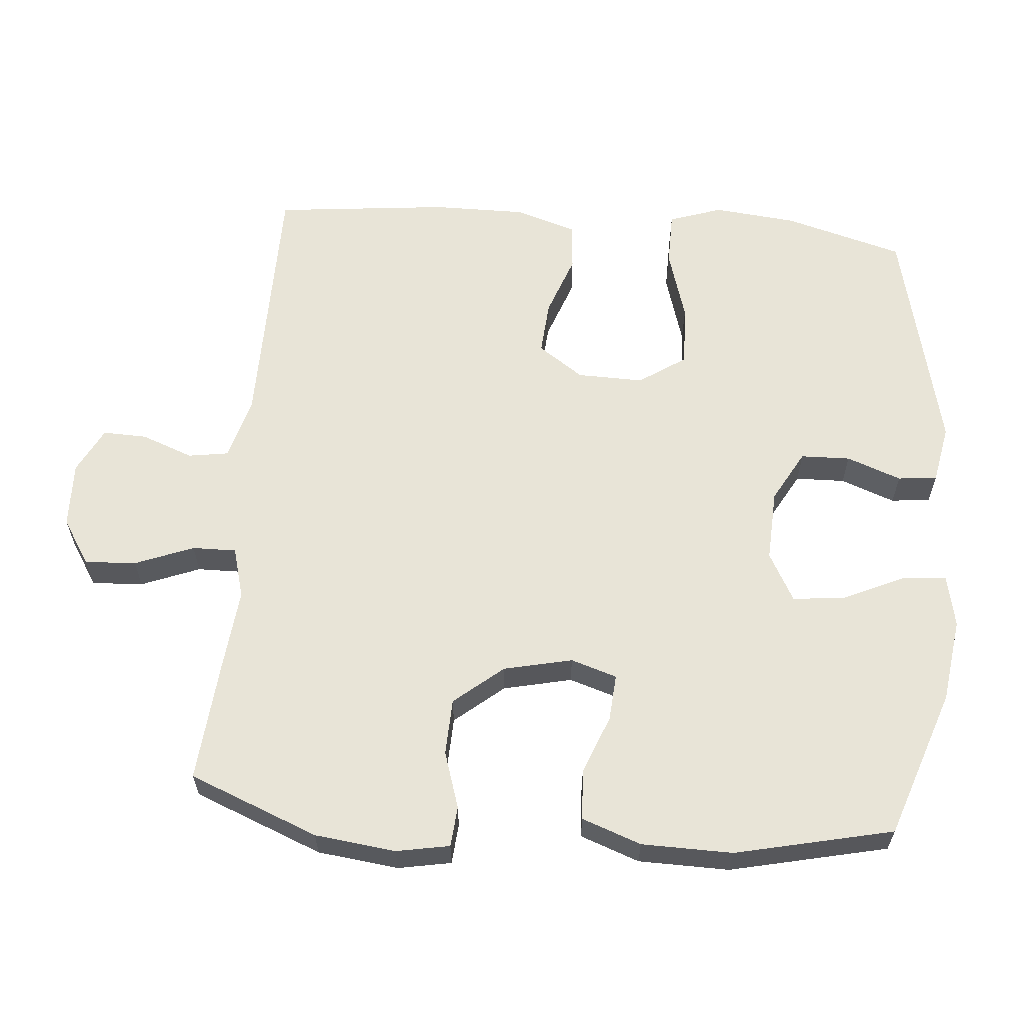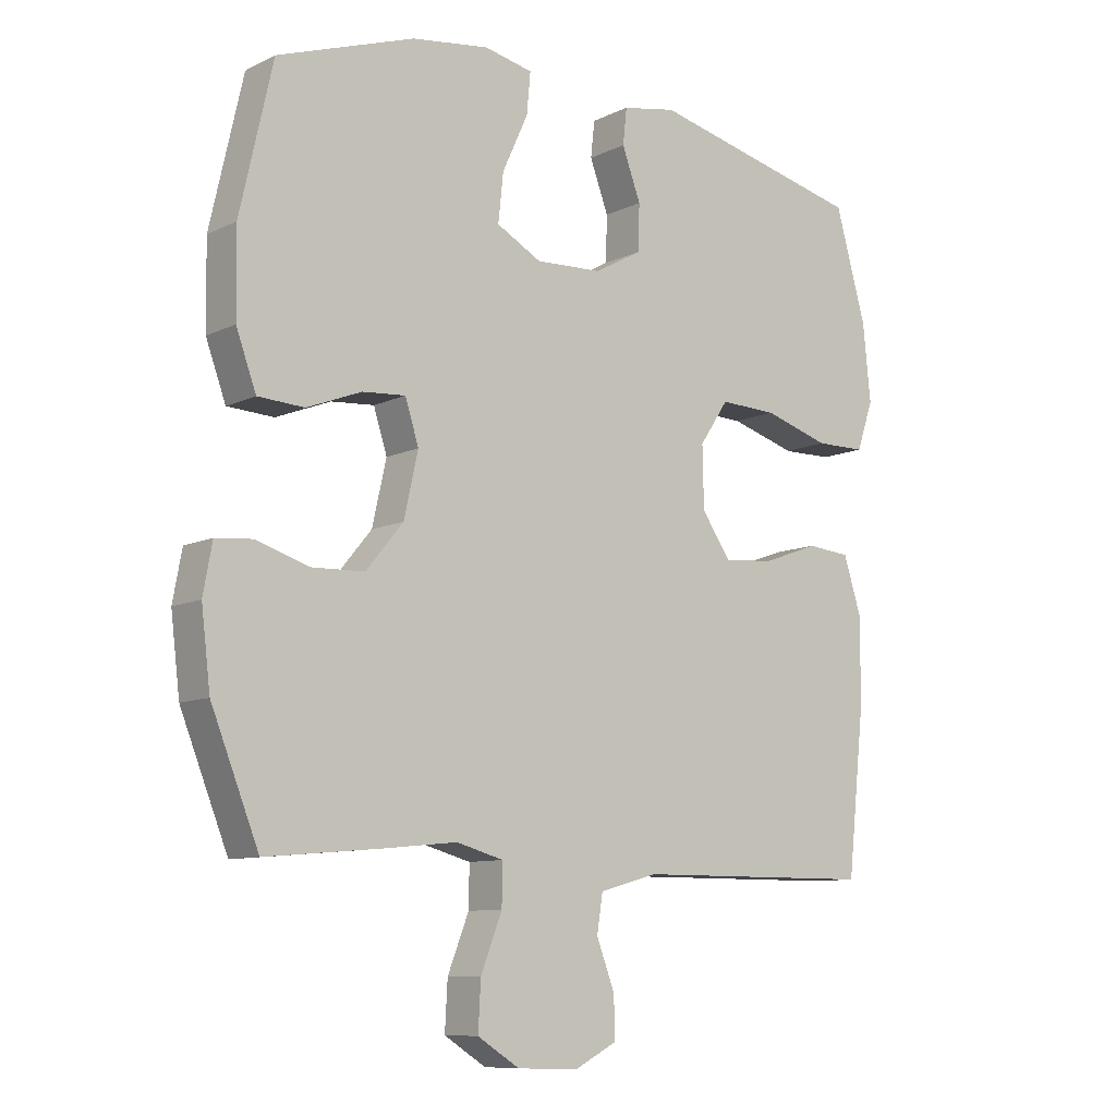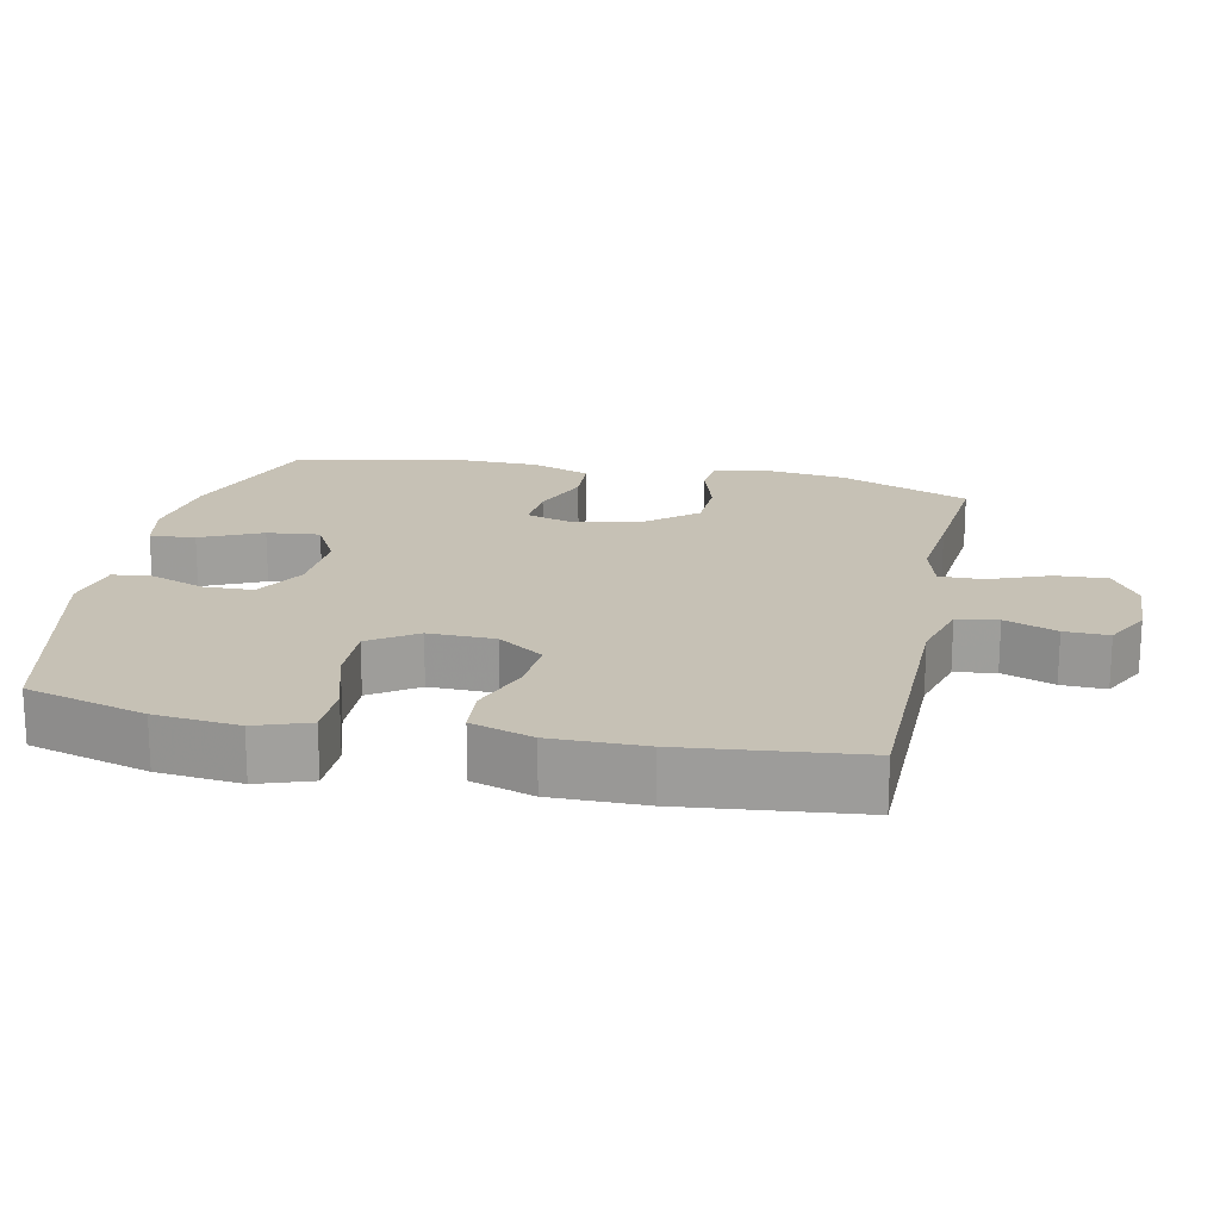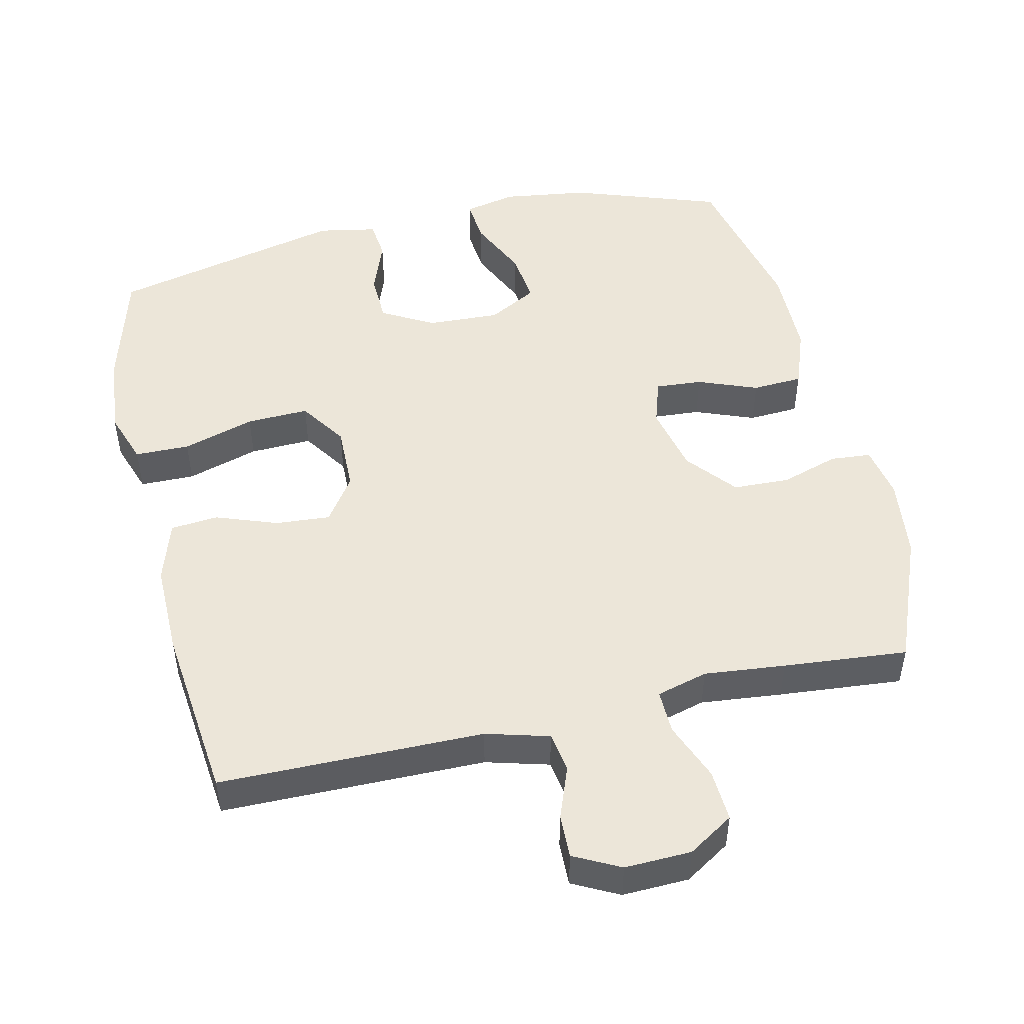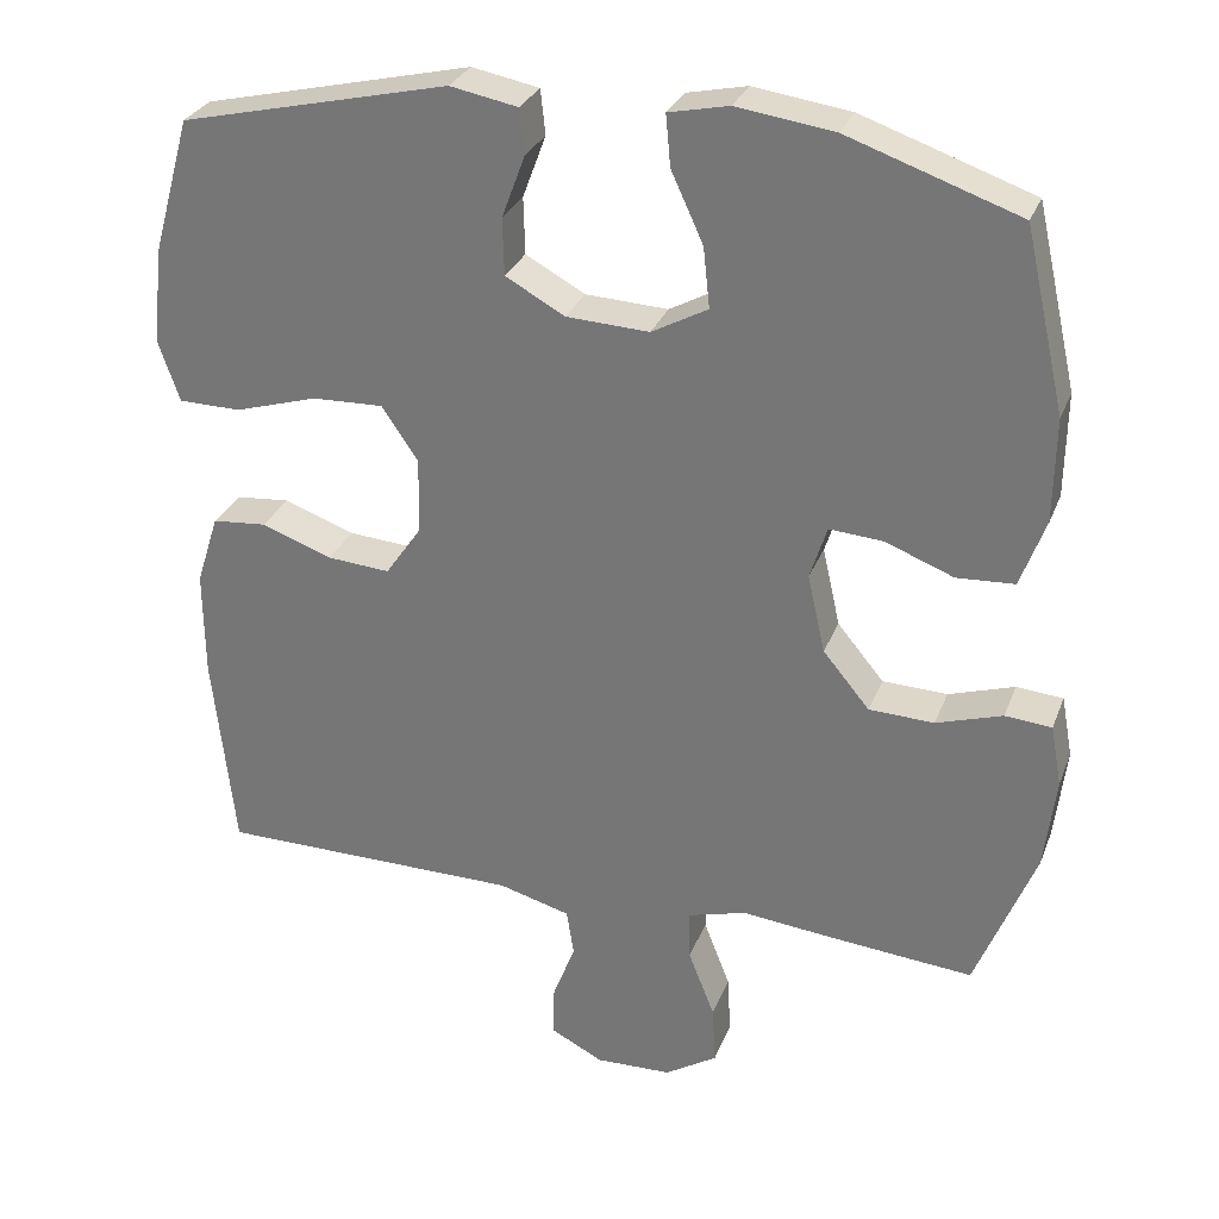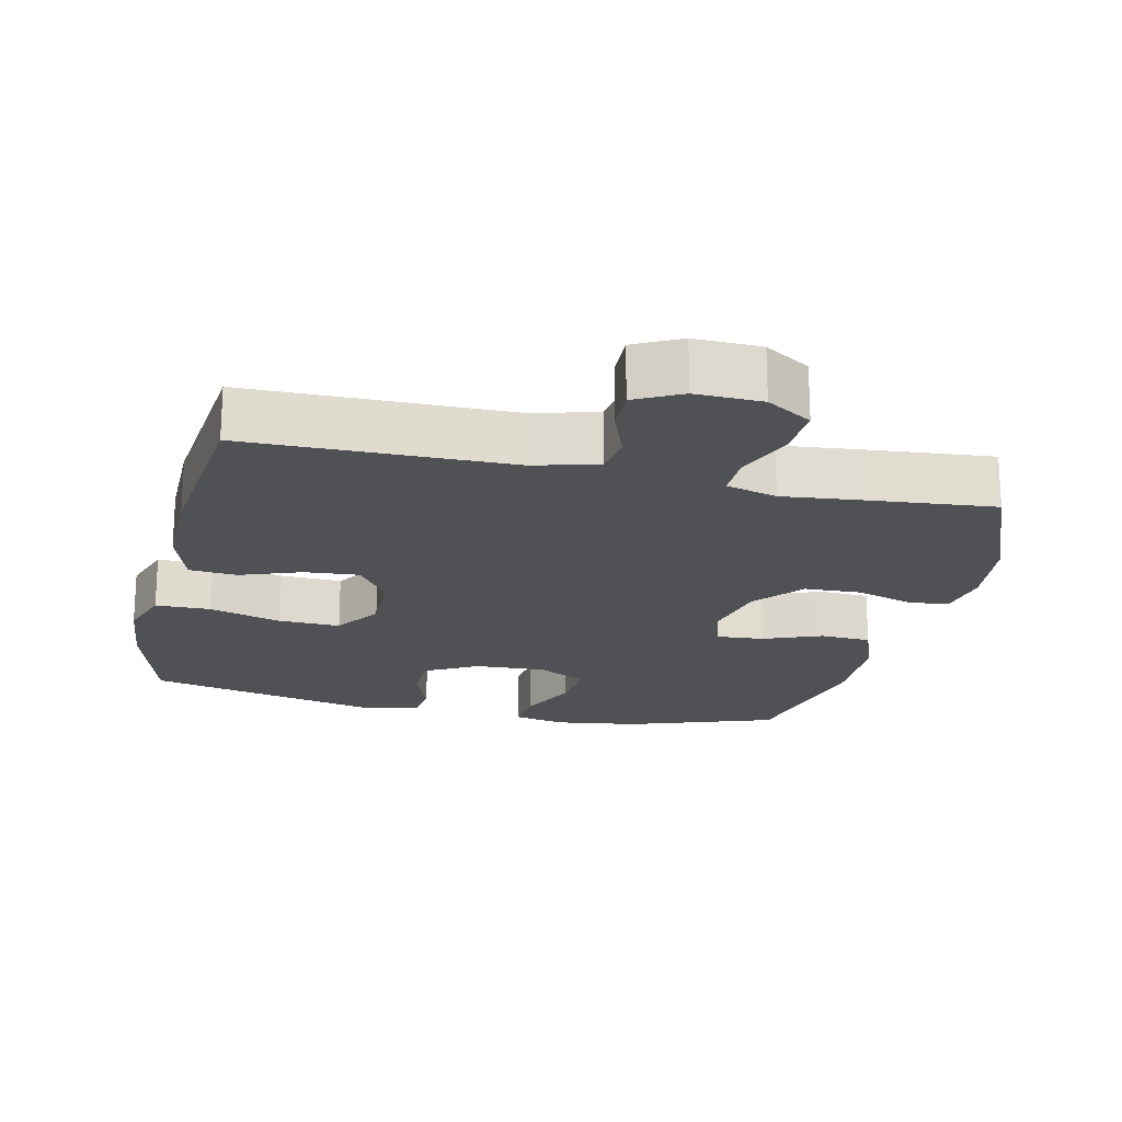
<metadata>
{"format":"obj","ext":"obj","renderer":"f3d","projection":"perspective","resolution":1024,"background":"white","views":[{"elev":61.3,"azim":-85.2,"up":"+Y"},{"elev":-9.6,"azim":-39.2,"up":"+Z"},{"elev":18.8,"azim":101.9,"up":"+Y"},{"elev":49.2,"azim":167.0,"up":"+Y"},{"elev":29.3,"azim":-161.4,"up":"+Z"},{"elev":-20.0,"azim":167.2,"up":"+Y"}]}
</metadata>
<code>
v -0.5 0.07 0.5
v -0.287 0.07 0.574
v -0.166 0.07 0.591
v -0.091 0.07 0.575
v -0.097 0.07 0.511
v -0.137 0.07 0.424
v -0.145 0.07 0.349
v -0.075 0.07 0.311
v 0.028 0.07 0.316
v 0.102 0.07 0.357
v 0.104 0.07 0.428
v 0.075 0.07 0.506
v 0.081 0.07 0.562
v 0.165 0.07 0.578
v 0.5 0.07 0.5
v 0.548 0.07 0.329
v 0.56 0.07 0.21
v 0.534 0.07 0.134
v 0.456 0.07 0.133
v 0.353 0.07 0.164
v 0.264 0.07 0.167
v 0.219 0.07 0.1
v 0.221 0.07 0.005
v 0.266 0.07 -0.06
v 0.344 0.07 -0.054
v 0.432 0.07 -0.022
v 0.5 0.07 -0.028
v 0.528 0.07 -0.116
v 0.527 0.07 -0.249
v 0.5 0.07 -0.5
v 0.123 0.07 -0.503
v 0.033 0.07 -0.528
v 0.024 0.07 -0.586
v 0.052 0.07 -0.66
v 0.054 0.07 -0.723
v -0.012 0.07 -0.757
v -0.107 0.07 -0.754
v -0.172 0.07 -0.713
v -0.168 0.07 -0.639
v -0.135 0.07 -0.555
v -0.134 0.07 -0.492
v -0.207 0.07 -0.472
v -0.323 0.07 -0.484
v -0.5 0.07 -0.5
v -0.574 0.07 -0.315
v -0.588 0.07 -0.199
v -0.574 0.07 -0.123
v -0.516 0.07 -0.118
v -0.434 0.07 -0.144
v -0.353 0.07 -0.141
v -0.295 0.07 -0.071
v -0.273 0.07 0.027
v -0.294 0.07 0.093
v -0.361 0.07 0.088
v -0.446 0.07 0.055
v -0.518 0.07 0.059
v -0.549 0.07 0.144
v -0.551 0.07 0.274
v -0.5 0 0.5
v -0.287 0 0.574
v -0.166 0 0.591
v -0.091 0 0.575
v -0.097 0 0.511
v -0.137 0 0.424
v -0.145 0 0.349
v -0.075 0 0.311
v 0.028 0 0.316
v 0.102 0 0.357
v 0.104 0 0.428
v 0.075 0 0.506
v 0.081 0 0.562
v 0.165 0 0.578
v 0.5 0 0.5
v 0.548 0 0.329
v 0.56 0 0.21
v 0.534 0 0.134
v 0.456 0 0.133
v 0.353 0 0.164
v 0.264 0 0.167
v 0.219 0 0.1
v 0.221 0 0.005
v 0.266 0 -0.06
v 0.344 0 -0.054
v 0.432 0 -0.022
v 0.5 0 -0.028
v 0.528 0 -0.116
v 0.527 0 -0.249
v 0.5 0 -0.5
v 0.123 0 -0.503
v 0.033 0 -0.528
v 0.024 0 -0.586
v 0.052 0 -0.66
v 0.054 0 -0.723
v -0.012 0 -0.757
v -0.107 0 -0.754
v -0.172 0 -0.713
v -0.168 0 -0.639
v -0.135 0 -0.555
v -0.134 0 -0.492
v -0.207 0 -0.472
v -0.323 0 -0.484
v -0.5 0 -0.5
v -0.574 0 -0.315
v -0.588 0 -0.199
v -0.574 0 -0.123
v -0.516 0 -0.118
v -0.434 0 -0.144
v -0.353 0 -0.141
v -0.295 0 -0.071
v -0.273 0 0.027
v -0.294 0 0.093
v -0.361 0 0.088
v -0.446 0 0.055
v -0.518 0 0.059
v -0.549 0 0.144
v -0.551 0 0.274
f 54 55 56 57
f 53 54 57 58
f 46 47 48 49
f 46 49 50
f 45 46 50
f 42 43 44 45
f 41 42 45 50
f 37 38 39 40
f 37 40 41
f 36 37 41
f 33 34 35 36
f 32 33 36 41
f 31 32 41 50
f 25 26 27 28
f 24 25 28 29
f 17 18 19 20
f 17 20 21
f 16 17 21
f 15 16 21
f 14 15 21
f 11 12 13 14
f 10 11 14 21
f 9 10 21 22
f 3 4 5 6
f 3 6 7
f 2 3 7
f 53 58 1 2
f 52 53 2 7
f 51 52 7 8
f 30 31 50 51
f 24 29 30 51
f 23 24 51 8
f 8 9 22 23
f 115 114 113 112
f 116 115 112 111
f 107 106 105 104
f 108 107 104
f 108 104 103
f 103 102 101 100
f 108 103 100 99
f 98 97 96 95
f 99 98 95
f 99 95 94
f 94 93 92 91
f 99 94 91 90
f 108 99 90 89
f 86 85 84 83
f 87 86 83 82
f 78 77 76 75
f 79 78 75
f 79 75 74
f 79 74 73
f 79 73 72
f 72 71 70 69
f 79 72 69 68
f 80 79 68 67
f 64 63 62 61
f 65 64 61
f 65 61 60
f 60 59 116 111
f 65 60 111 110
f 66 65 110 109
f 109 108 89 88
f 109 88 87 82
f 66 109 82 81
f 81 80 67 66
f 1 59 60 2
f 2 60 61 3
f 3 61 62 4
f 4 62 63 5
f 5 63 64 6
f 6 64 65 7
f 7 65 66 8
f 8 66 67 9
f 9 67 68 10
f 10 68 69 11
f 11 69 70 12
f 12 70 71 13
f 13 71 72 14
f 14 72 73 15
f 15 73 74 16
f 16 74 75 17
f 17 75 76 18
f 18 76 77 19
f 19 77 78 20
f 20 78 79 21
f 21 79 80 22
f 22 80 81 23
f 23 81 82 24
f 24 82 83 25
f 25 83 84 26
f 26 84 85 27
f 27 85 86 28
f 28 86 87 29
f 29 87 88 30
f 30 88 89 31
f 31 89 90 32
f 32 90 91 33
f 33 91 92 34
f 34 92 93 35
f 35 93 94 36
f 36 94 95 37
f 37 95 96 38
f 38 96 97 39
f 39 97 98 40
f 40 98 99 41
f 41 99 100 42
f 42 100 101 43
f 43 101 102 44
f 44 102 103 45
f 45 103 104 46
f 46 104 105 47
f 47 105 106 48
f 48 106 107 49
f 49 107 108 50
f 50 108 109 51
f 51 109 110 52
f 52 110 111 53
f 53 111 112 54
f 54 112 113 55
f 55 113 114 56
f 56 114 115 57
f 57 115 116 58
f 58 116 59 1

</code>
